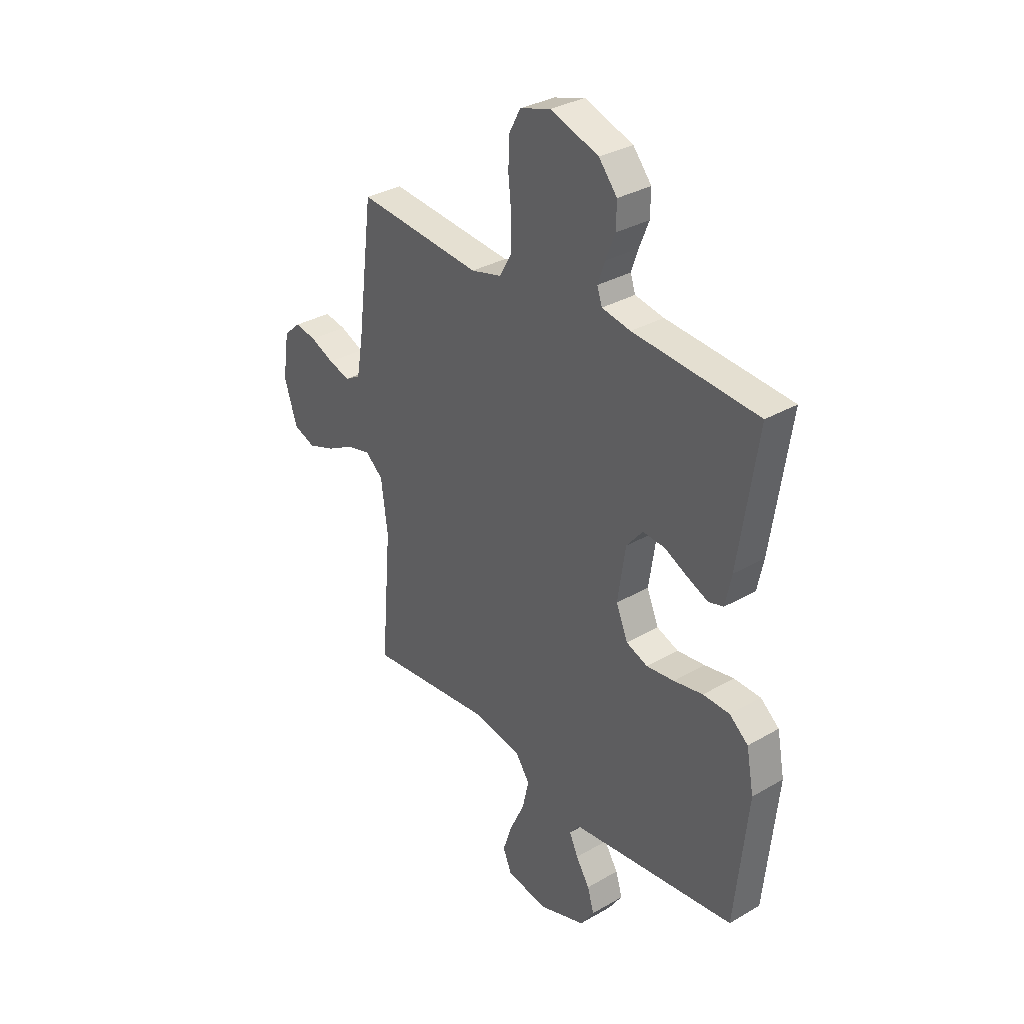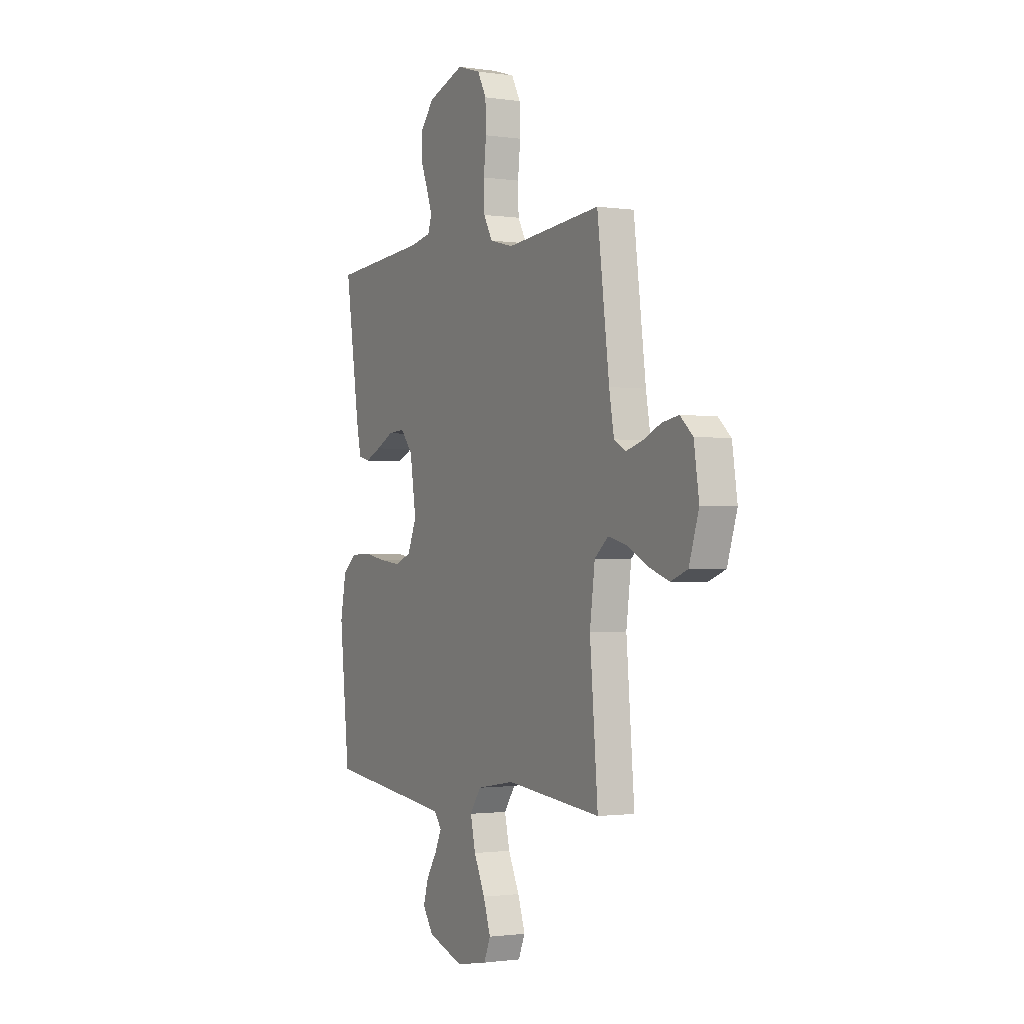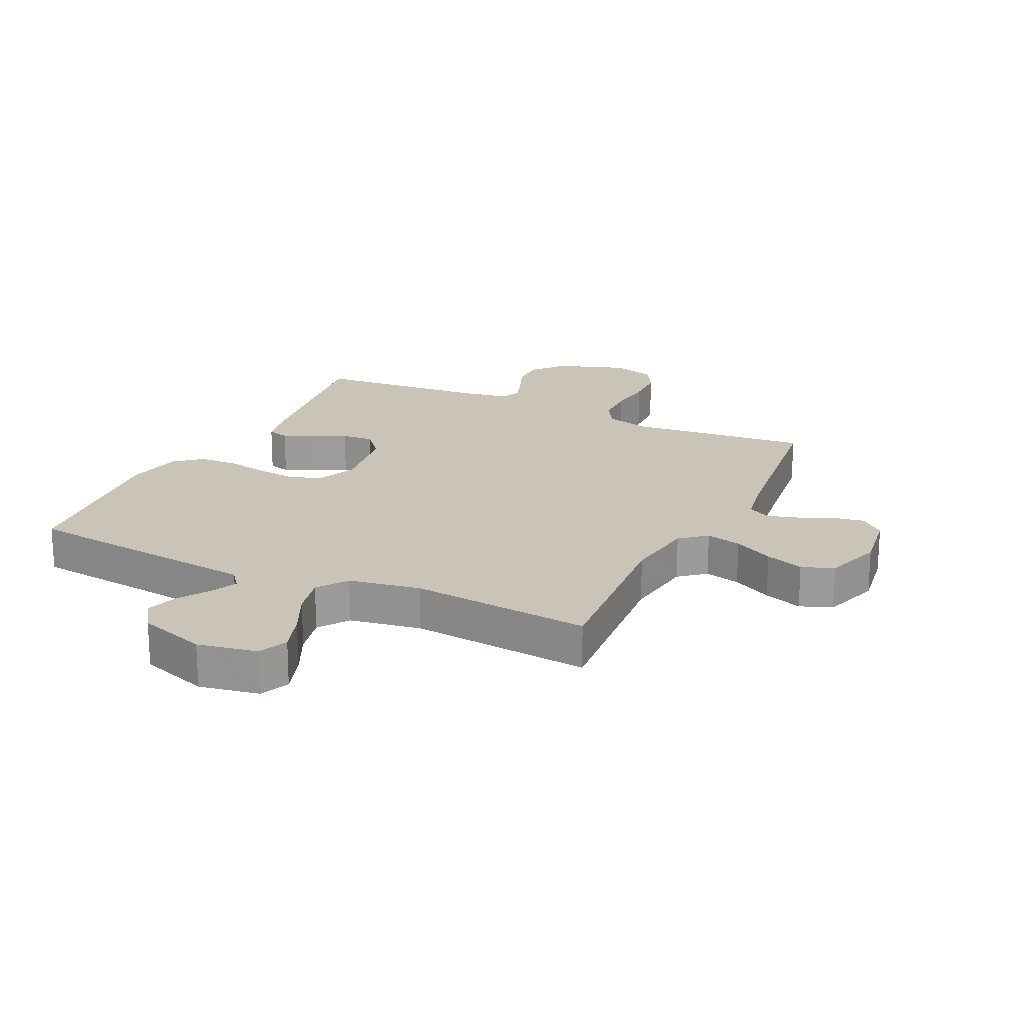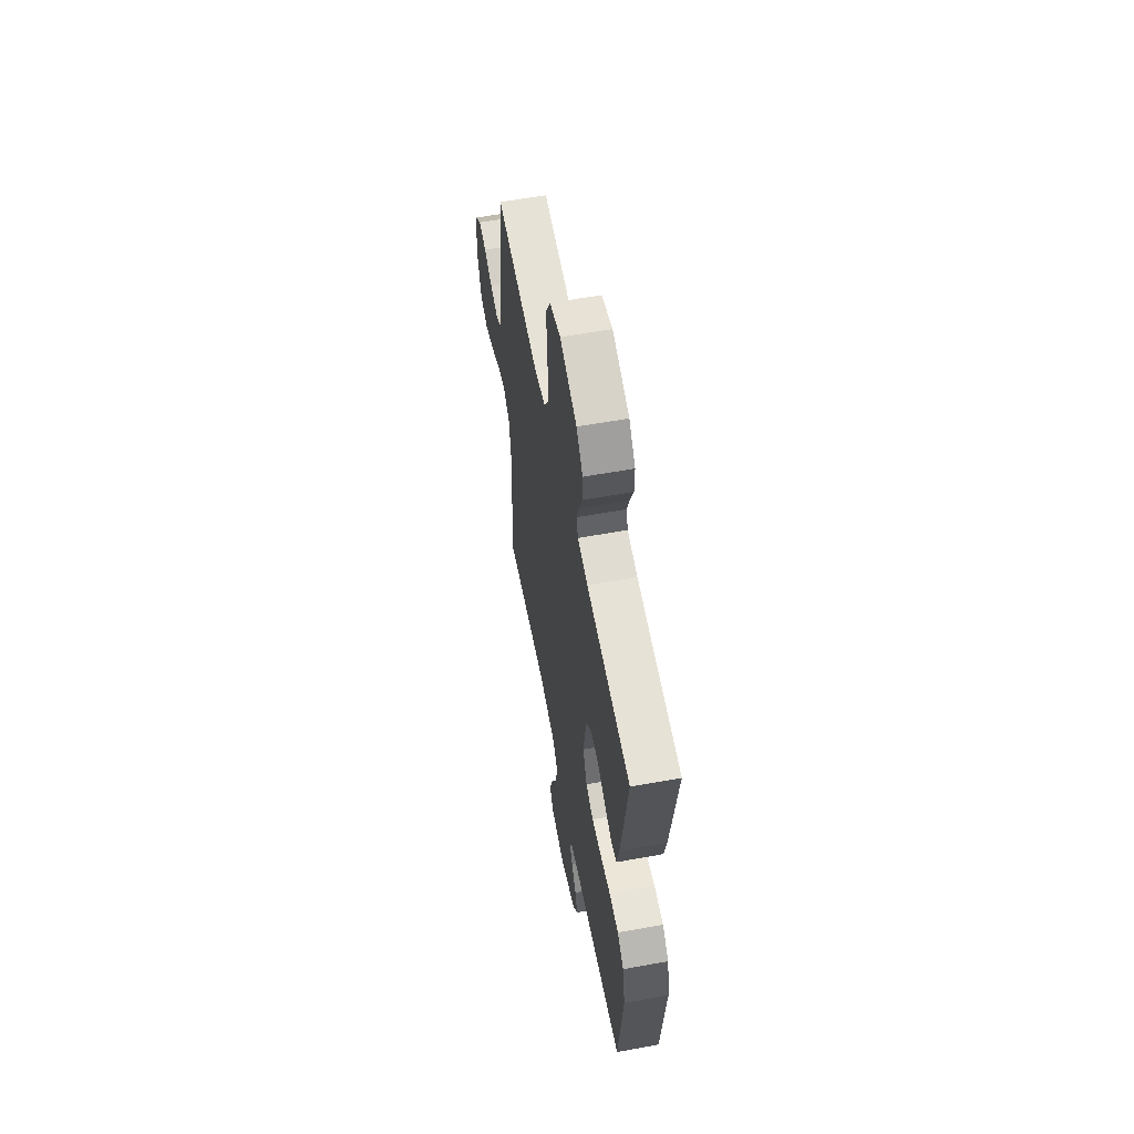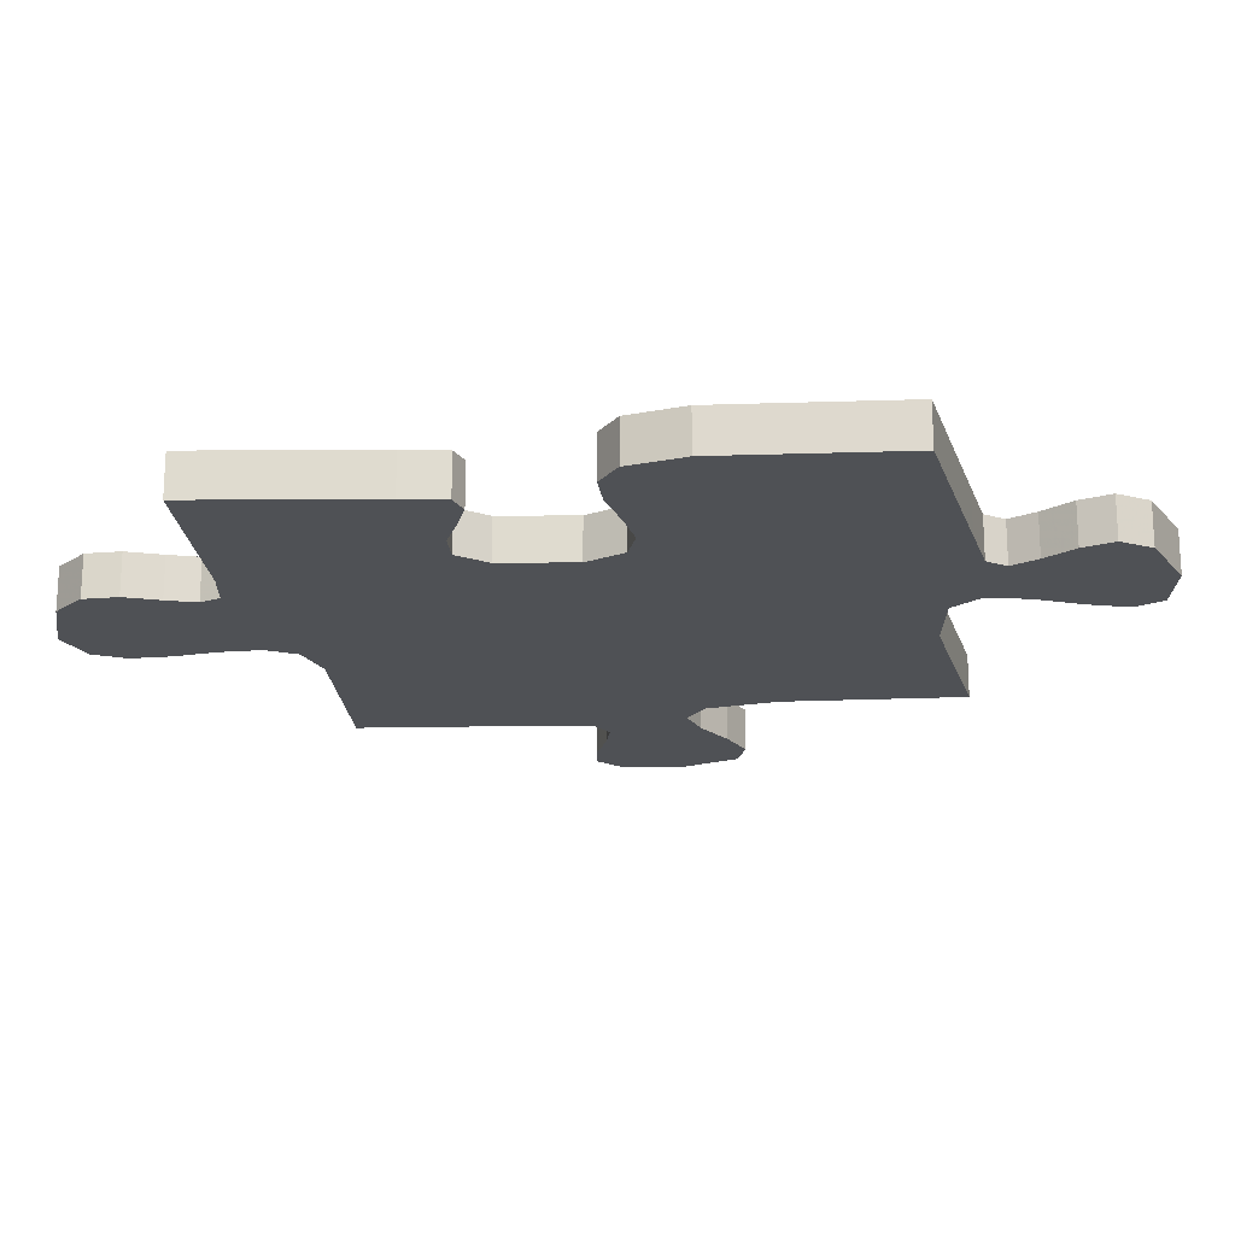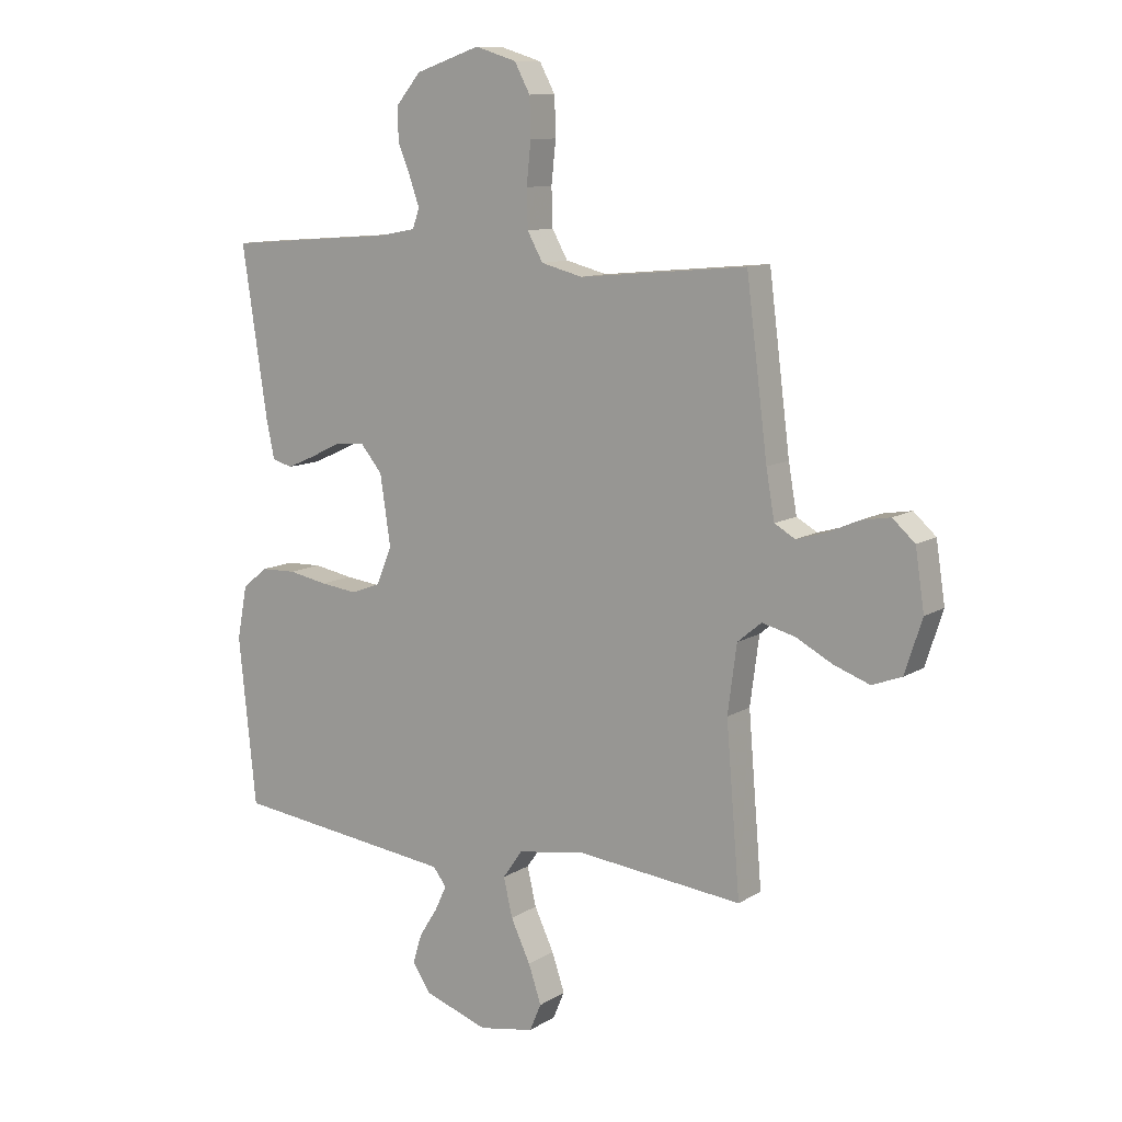
<metadata>
{"format":"obj","ext":"obj","renderer":"f3d","projection":"perspective","resolution":1024,"background":"white","views":[{"elev":32.6,"azim":51.1,"up":"+Z"},{"elev":-1.4,"azim":-118.2,"up":"+Z"},{"elev":20.0,"azim":-154.5,"up":"+Y"},{"elev":59.1,"azim":79.4,"up":"+Z"},{"elev":-19.8,"azim":99.4,"up":"+Y"},{"elev":10.8,"azim":-145.9,"up":"+Z"}]}
</metadata>
<code>
v 0.5 0.07 0.5
v 0.455 0.07 0.2
v 0.44 0.07 0.129
v 0.404 0.07 0.119
v 0.353 0.07 0.141
v 0.298 0.07 0.168
v 0.245 0.07 0.172
v 0.206 0.07 0.125
v 0.187 0.07 0
v 0.215 0.07 -0.067
v 0.267 0.07 -0.087
v 0.334 0.07 -0.079
v 0.404 0.07 -0.066
v 0.468 0.07 -0.068
v 0.513 0.07 -0.105
v 0.531 0.07 -0.2
v 0.5 0.07 -0.5
v 0.2 0.07 -0.536
v 0.101 0.07 -0.548
v 0.077 0.07 -0.579
v 0.098 0.07 -0.624
v 0.131 0.07 -0.676
v 0.147 0.07 -0.729
v 0.114 0.07 -0.778
v 0 0.07 -0.817
v -0.099 0.07 -0.799
v -0.12 0.07 -0.75
v -0.097 0.07 -0.682
v -0.062 0.07 -0.608
v -0.046 0.07 -0.539
v -0.081 0.07 -0.489
v -0.2 0.07 -0.469
v -0.5 0.07 -0.5
v -0.475 0.07 -0.2
v -0.491 0.07 -0.079
v -0.534 0.07 -0.043
v -0.593 0.07 -0.058
v -0.659 0.07 -0.093
v -0.723 0.07 -0.116
v -0.776 0.07 -0.096
v -0.807 0.07 0
v -0.791 0.07 0.106
v -0.751 0.07 0.142
v -0.699 0.07 0.133
v -0.642 0.07 0.108
v -0.59 0.07 0.093
v -0.553 0.07 0.114
v -0.538 0.07 0.2
v -0.5 0.07 0.5
v -0.2 0.07 0.472
v -0.126 0.07 0.491
v -0.098 0.07 0.541
v -0.096 0.07 0.609
v -0.104 0.07 0.684
v -0.102 0.07 0.753
v -0.074 0.07 0.805
v 0 0.07 0.828
v 0.116 0.07 0.788
v 0.16 0.07 0.735
v 0.159 0.07 0.677
v 0.136 0.07 0.62
v 0.119 0.07 0.571
v 0.131 0.07 0.536
v 0.2 0.07 0.523
v 0.5 0 0.5
v 0.455 0 0.2
v 0.44 0 0.129
v 0.404 0 0.119
v 0.353 0 0.141
v 0.298 0 0.168
v 0.245 0 0.172
v 0.206 0 0.125
v 0.187 0 0
v 0.215 0 -0.067
v 0.267 0 -0.087
v 0.334 0 -0.079
v 0.404 0 -0.066
v 0.468 0 -0.068
v 0.513 0 -0.105
v 0.531 0 -0.2
v 0.5 0 -0.5
v 0.2 0 -0.536
v 0.101 0 -0.548
v 0.077 0 -0.579
v 0.098 0 -0.624
v 0.131 0 -0.676
v 0.147 0 -0.729
v 0.114 0 -0.778
v 0 0 -0.817
v -0.099 0 -0.799
v -0.12 0 -0.75
v -0.097 0 -0.682
v -0.062 0 -0.608
v -0.046 0 -0.539
v -0.081 0 -0.489
v -0.2 0 -0.469
v -0.5 0 -0.5
v -0.475 0 -0.2
v -0.491 0 -0.079
v -0.534 0 -0.043
v -0.593 0 -0.058
v -0.659 0 -0.093
v -0.723 0 -0.116
v -0.776 0 -0.096
v -0.807 0 0
v -0.791 0 0.106
v -0.751 0 0.142
v -0.699 0 0.133
v -0.642 0 0.108
v -0.59 0 0.093
v -0.553 0 0.114
v -0.538 0 0.2
v -0.5 0 0.5
v -0.2 0 0.472
v -0.126 0 0.491
v -0.098 0 0.541
v -0.096 0 0.609
v -0.104 0 0.684
v -0.102 0 0.753
v -0.074 0 0.805
v 0 0 0.828
v 0.116 0 0.788
v 0.16 0 0.735
v 0.159 0 0.677
v 0.136 0 0.62
v 0.119 0 0.571
v 0.131 0 0.536
v 0.2 0 0.523
f 58 59 60 61
f 58 61 62
f 57 58 62
f 56 57 62 63
f 53 54 55 56
f 52 53 56 63
f 48 49 50
f 47 48 50 51
f 42 43 44 45
f 42 45 46
f 41 42 46
f 40 41 46
f 37 38 39 40
f 36 37 40 46
f 35 36 46 47
f 32 33 34
f 31 32 34 35
f 26 27 28 29
f 26 29 30
f 25 26 30
f 24 25 30
f 21 22 23 24
f 20 21 24 30
f 19 20 30 31
f 15 16 17 18
f 12 13 14 15
f 11 12 15 18
f 10 11 18 19
f 3 4 5 6
f 1 2 3 6
f 64 1 6 7
f 51 52 63 64
f 51 64 7 8
f 47 51 8 9
f 19 31 35 47
f 9 10 19 47
f 125 124 123 122
f 126 125 122
f 126 122 121
f 127 126 121 120
f 120 119 118 117
f 127 120 117 116
f 114 113 112
f 115 114 112 111
f 109 108 107 106
f 110 109 106
f 110 106 105
f 110 105 104
f 104 103 102 101
f 110 104 101 100
f 111 110 100 99
f 98 97 96
f 99 98 96 95
f 93 92 91 90
f 94 93 90
f 94 90 89
f 94 89 88
f 88 87 86 85
f 94 88 85 84
f 95 94 84 83
f 82 81 80 79
f 79 78 77 76
f 82 79 76 75
f 83 82 75 74
f 70 69 68 67
f 70 67 66 65
f 71 70 65 128
f 128 127 116 115
f 72 71 128 115
f 73 72 115 111
f 111 99 95 83
f 111 83 74 73
f 1 65 66 2
f 2 66 67 3
f 3 67 68 4
f 4 68 69 5
f 5 69 70 6
f 6 70 71 7
f 7 71 72 8
f 8 72 73 9
f 9 73 74 10
f 10 74 75 11
f 11 75 76 12
f 12 76 77 13
f 13 77 78 14
f 14 78 79 15
f 15 79 80 16
f 16 80 81 17
f 17 81 82 18
f 18 82 83 19
f 19 83 84 20
f 20 84 85 21
f 21 85 86 22
f 22 86 87 23
f 23 87 88 24
f 24 88 89 25
f 25 89 90 26
f 26 90 91 27
f 27 91 92 28
f 28 92 93 29
f 29 93 94 30
f 30 94 95 31
f 31 95 96 32
f 32 96 97 33
f 33 97 98 34
f 34 98 99 35
f 35 99 100 36
f 36 100 101 37
f 37 101 102 38
f 38 102 103 39
f 39 103 104 40
f 40 104 105 41
f 41 105 106 42
f 42 106 107 43
f 43 107 108 44
f 44 108 109 45
f 45 109 110 46
f 46 110 111 47
f 47 111 112 48
f 48 112 113 49
f 49 113 114 50
f 50 114 115 51
f 51 115 116 52
f 52 116 117 53
f 53 117 118 54
f 54 118 119 55
f 55 119 120 56
f 56 120 121 57
f 57 121 122 58
f 58 122 123 59
f 59 123 124 60
f 60 124 125 61
f 61 125 126 62
f 62 126 127 63
f 63 127 128 64
f 64 128 65 1

</code>
